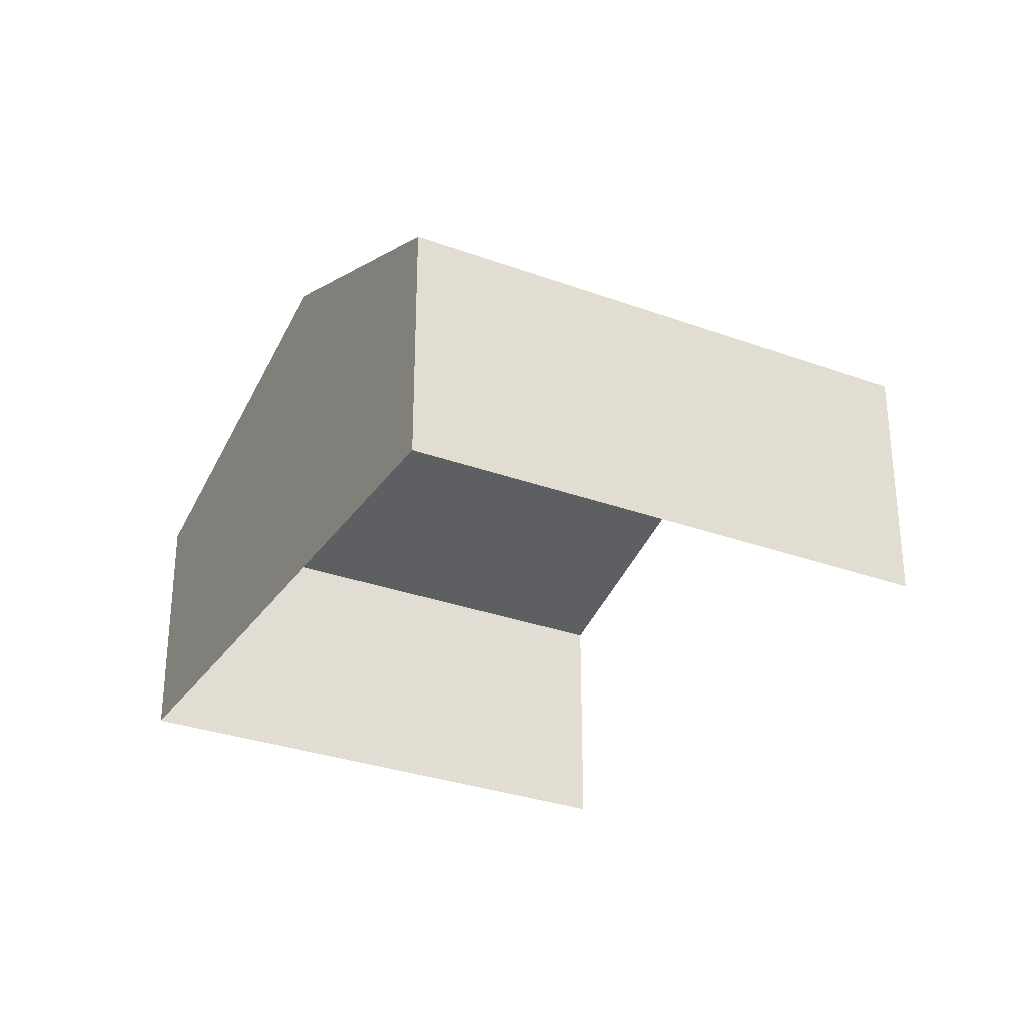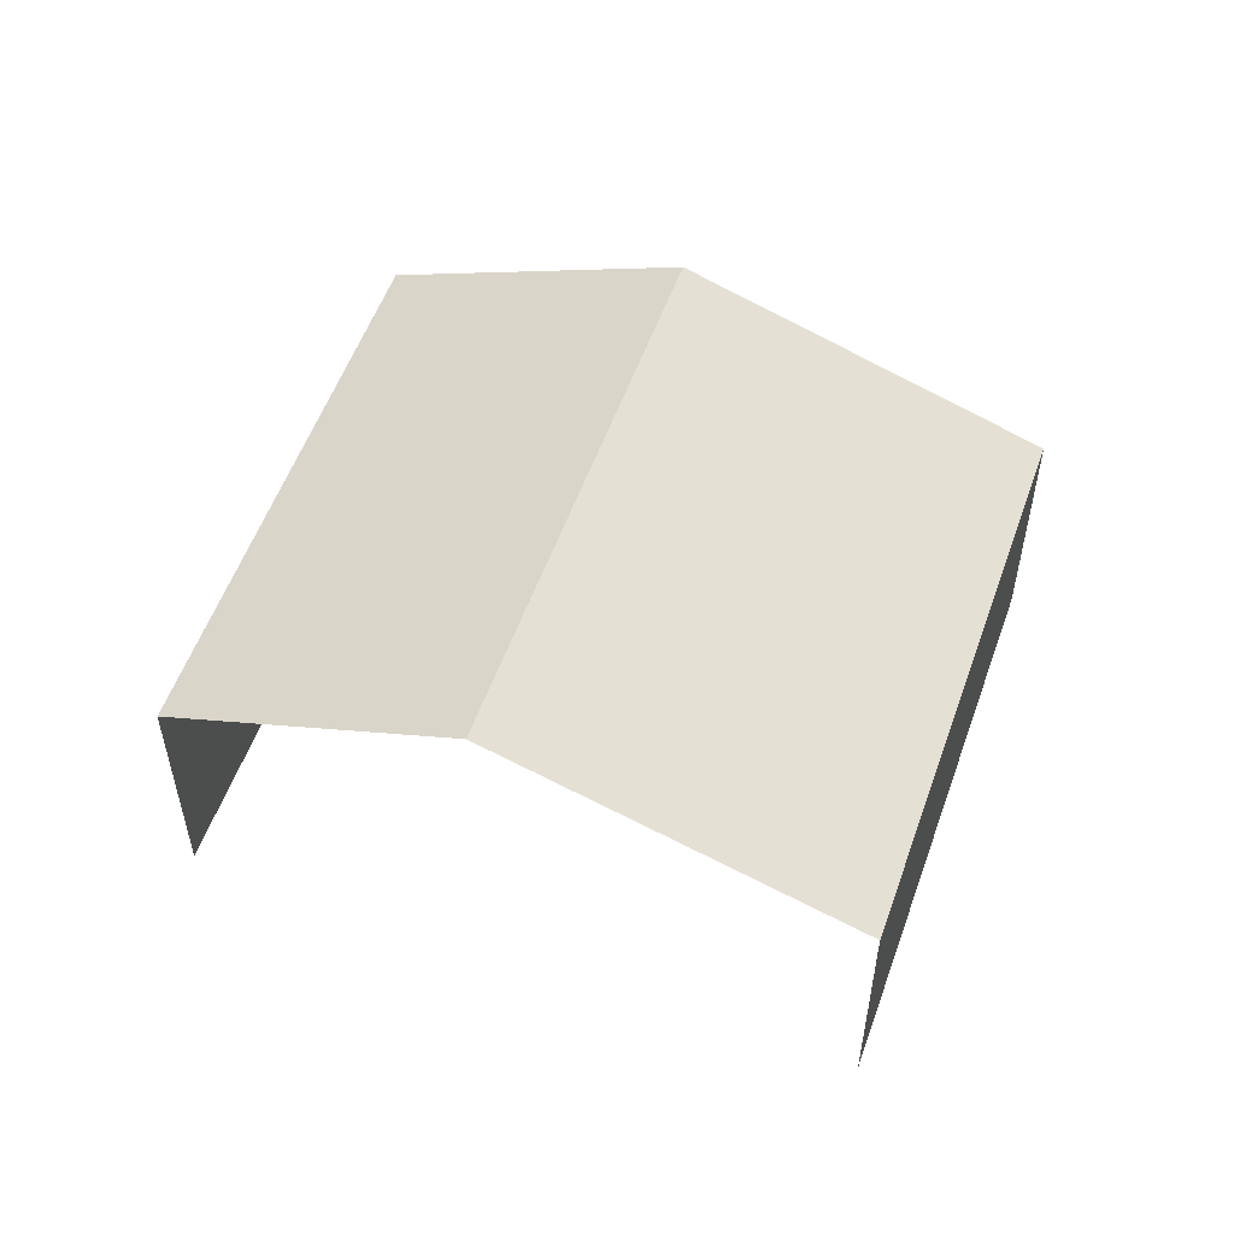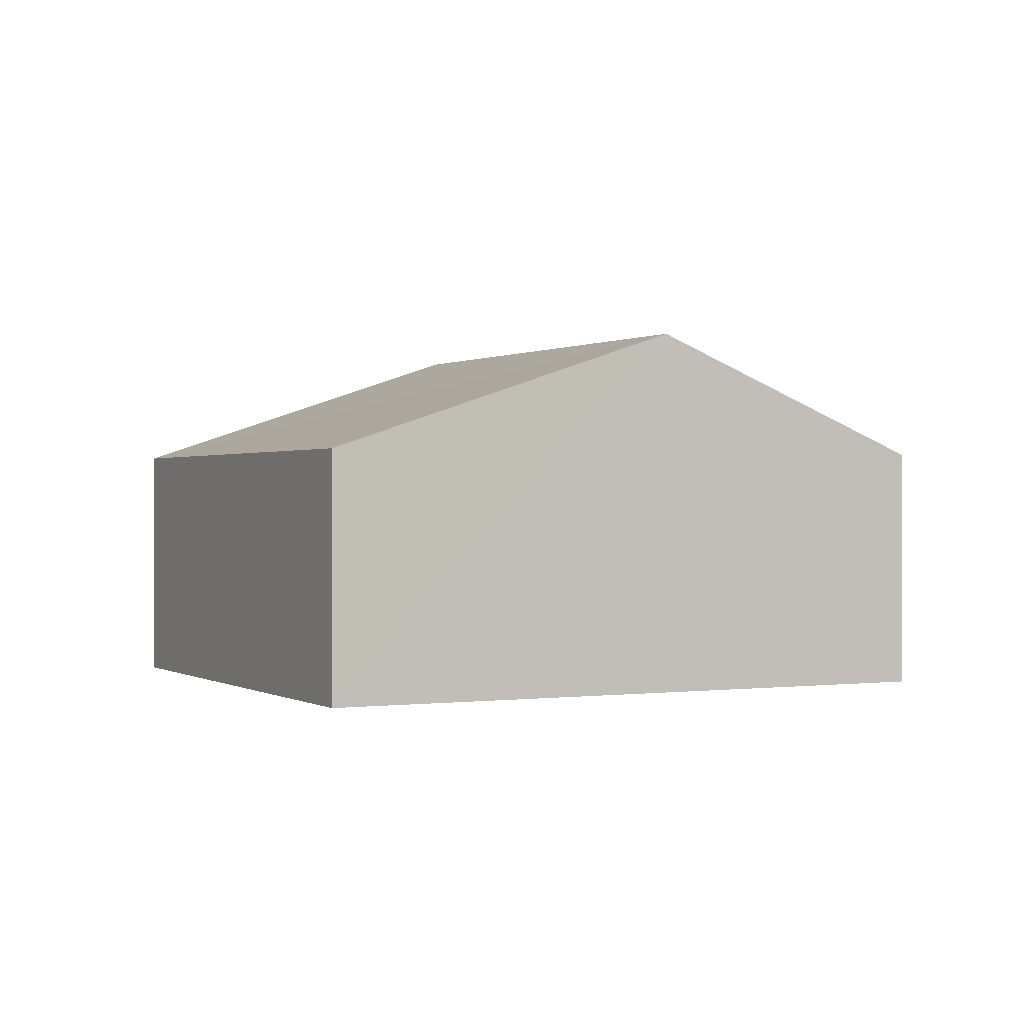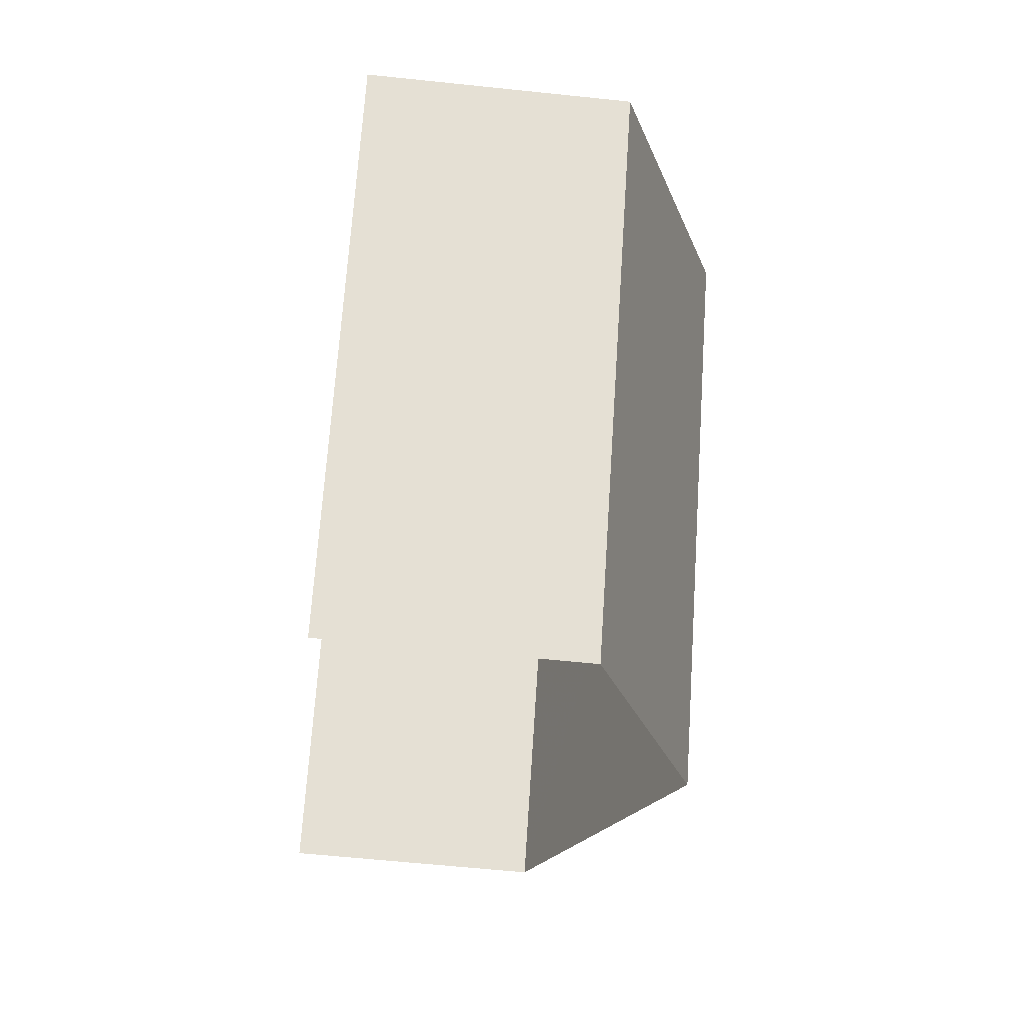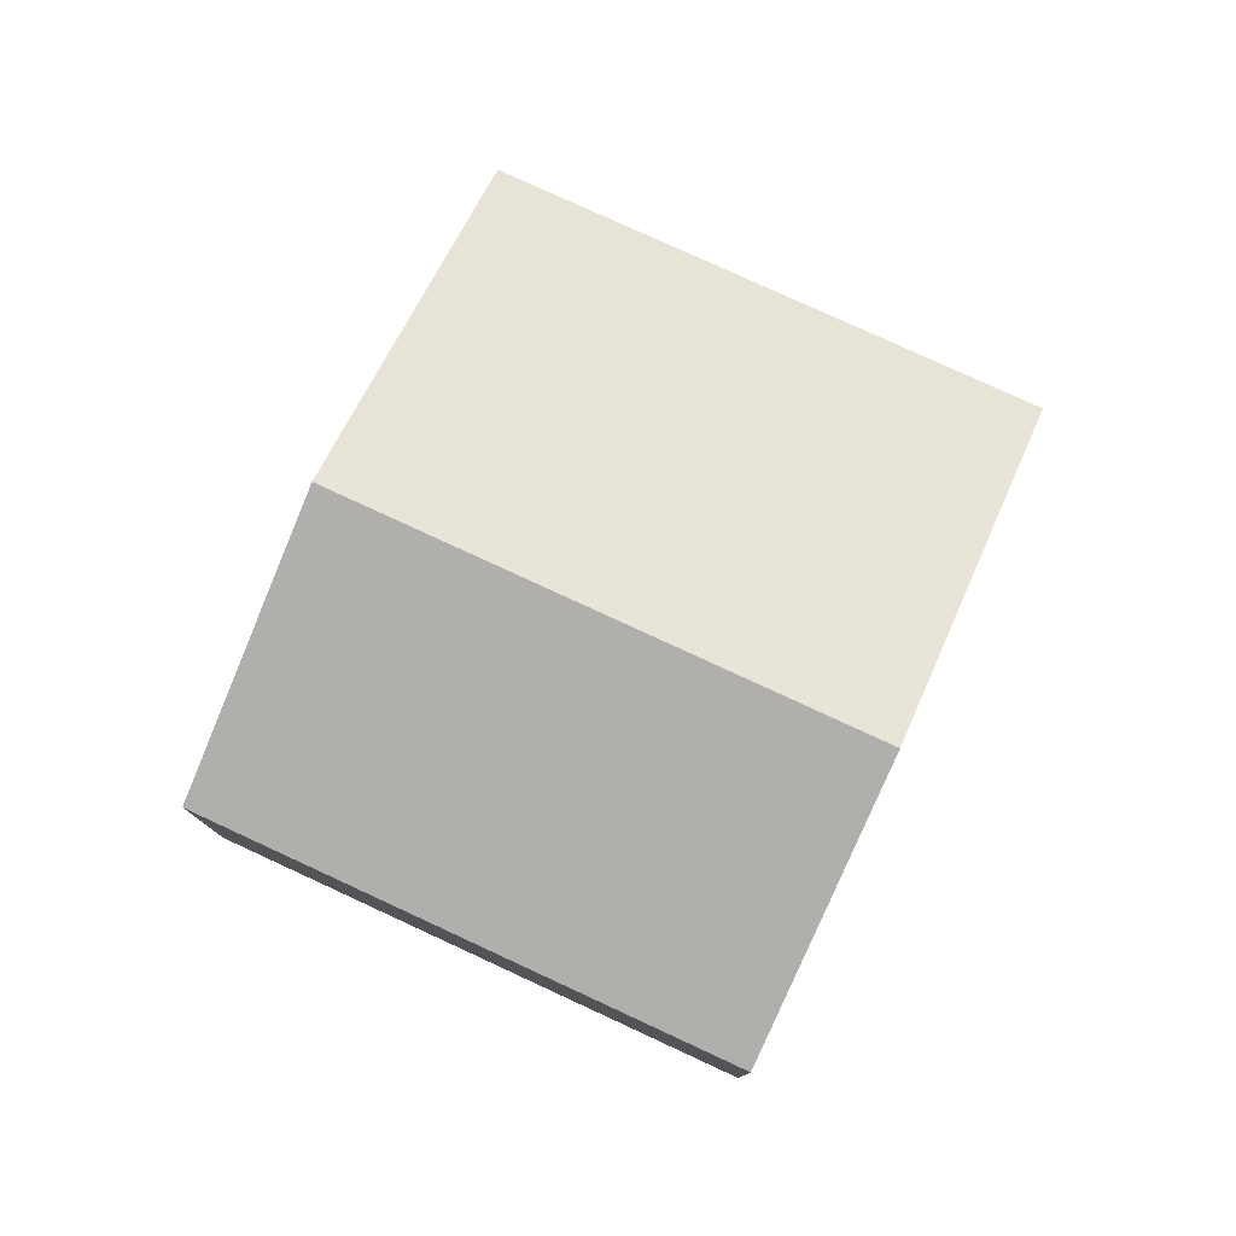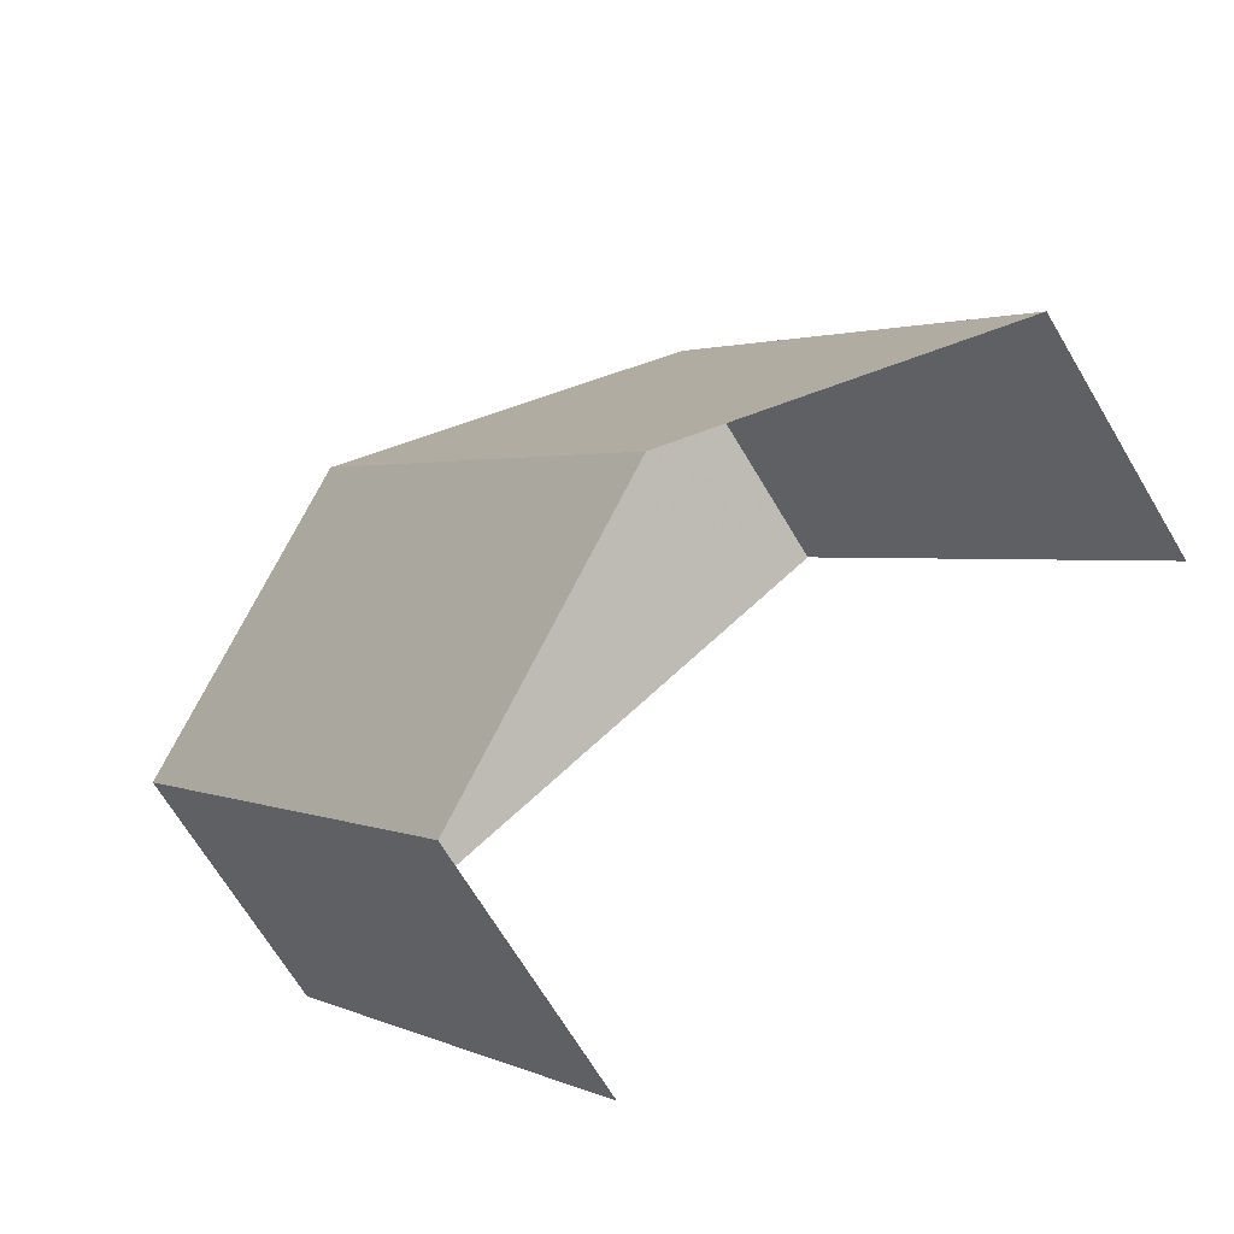
<metadata>
{"format":"obj","ext":"obj","renderer":"f3d","projection":"perspective","resolution":1024,"background":"white","views":[{"elev":-30.4,"azim":-82.6,"up":"+Z"},{"elev":54.7,"azim":54.9,"up":"+Z"},{"elev":0.3,"azim":-171.4,"up":"+Z"},{"elev":-59.2,"azim":-96.4,"up":"+Y"},{"elev":79.1,"azim":-29.9,"up":"+Z"},{"elev":-68.5,"azim":30.8,"up":"+Y"}]}
</metadata>
<code>
v -2.257e+05 -1.28e+05 11.72
v -2.257e+05 -1.28e+05 11.72
v -2.257e+05 -1.28e+05 11.72
v -2.257e+05 -1.28e+05 11.72
v -2.257e+05 -1.28e+05 13.71
v -2.257e+05 -1.28e+05 13.71
v -2.257e+05 -1.28e+05 14.69
v -2.257e+05 -1.28e+05 14.69
v -2.257e+05 -1.28e+05 13.71
v -2.257e+05 -1.28e+05 13.71
f 1 2 3
f 1 4 2
f 10 4 8
f 4 1 8
f 1 5 8
f 5 6 7
f 8 5 7
f 9 10 8
f 7 9 8
f 5 1 3
f 6 5 3
f 10 2 4
f 10 9 2
f 6 3 7
f 3 2 7
f 2 9 7

</code>
